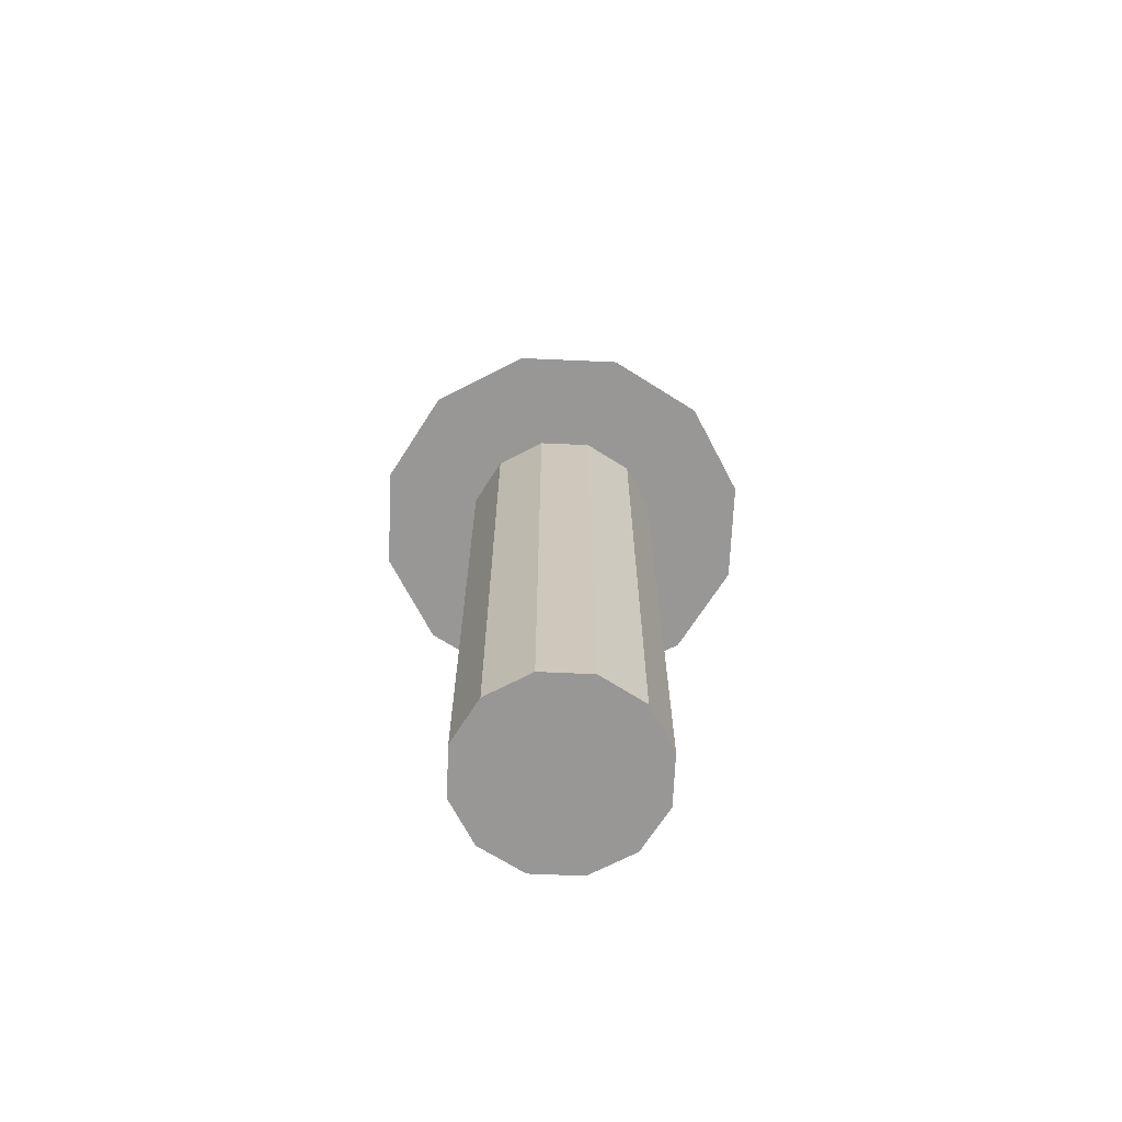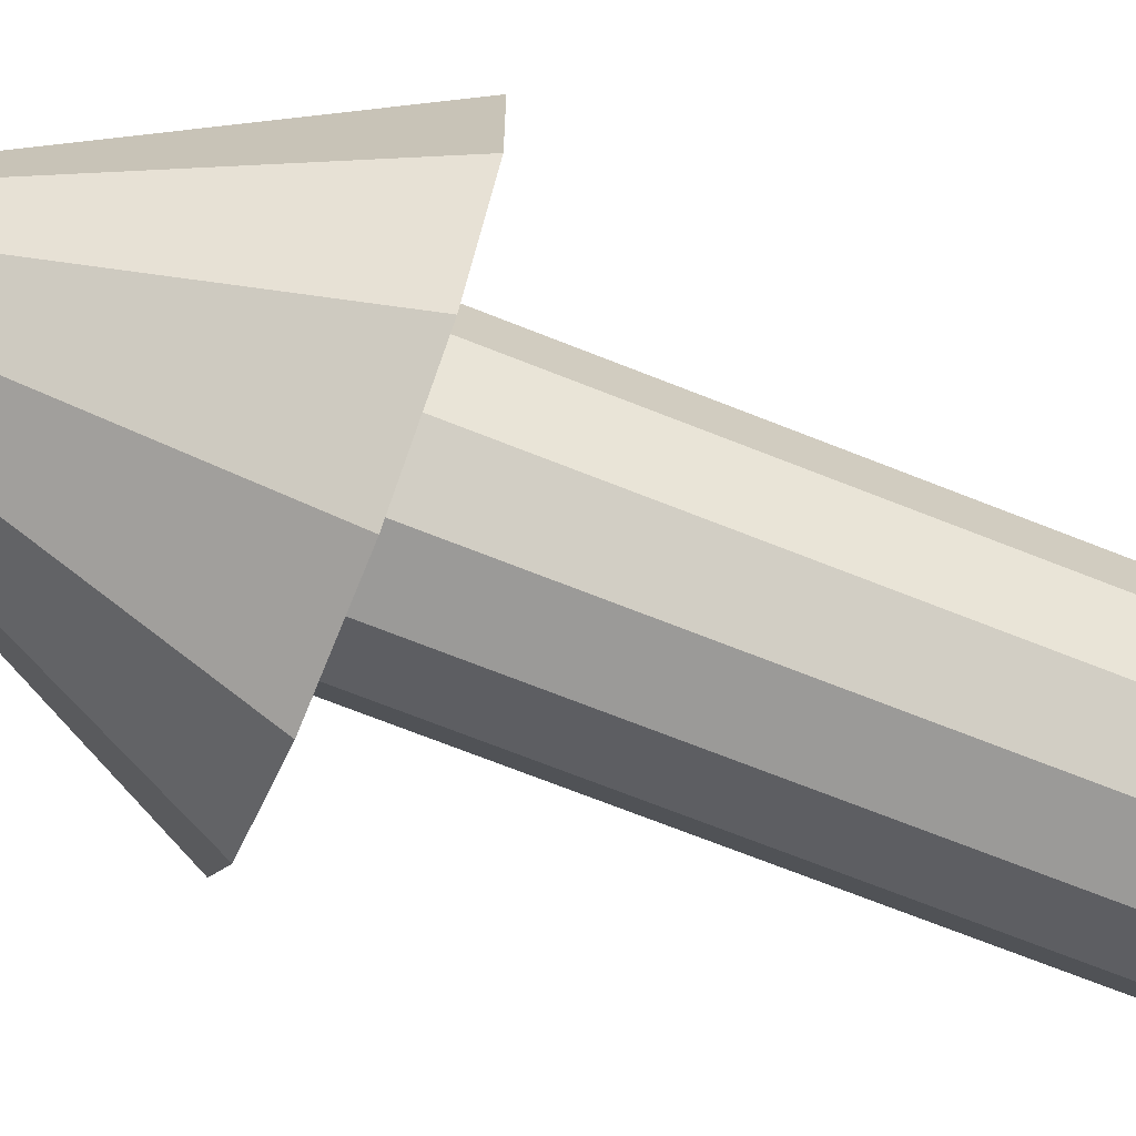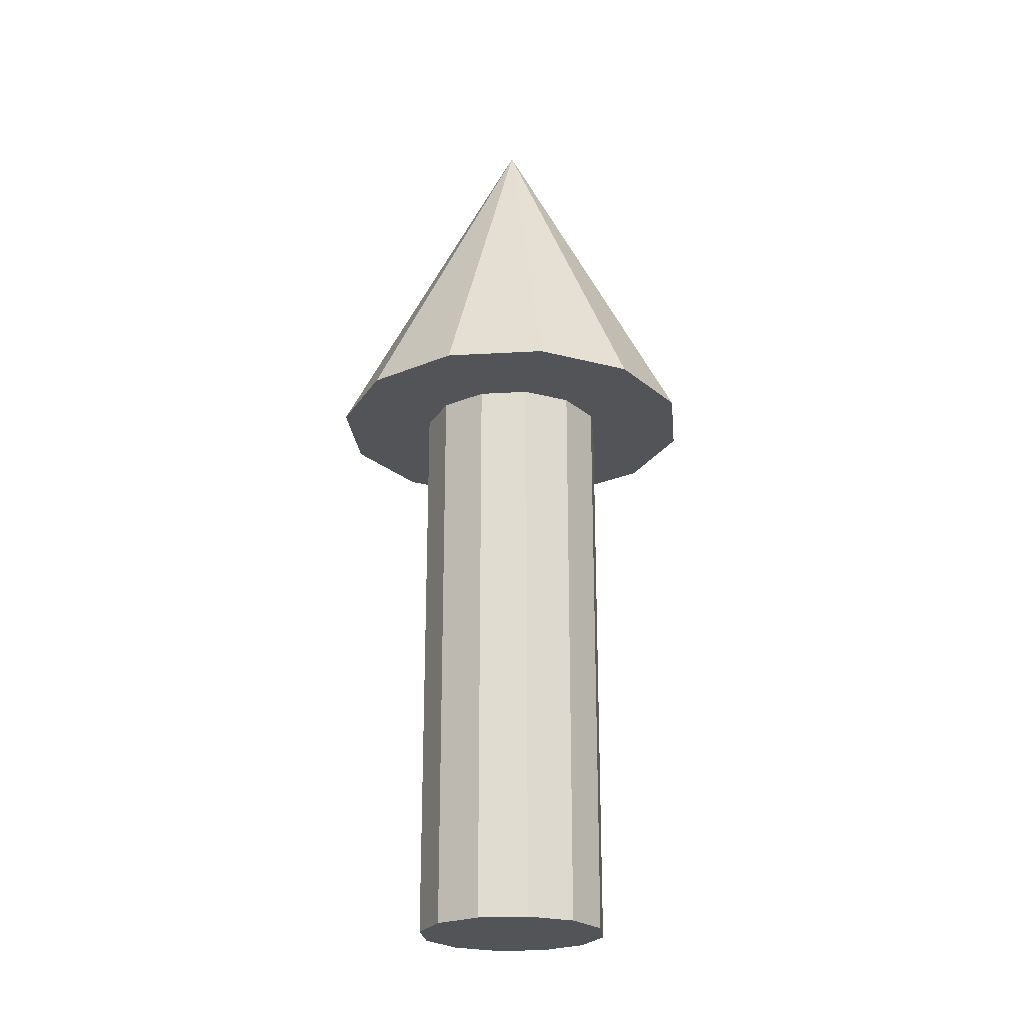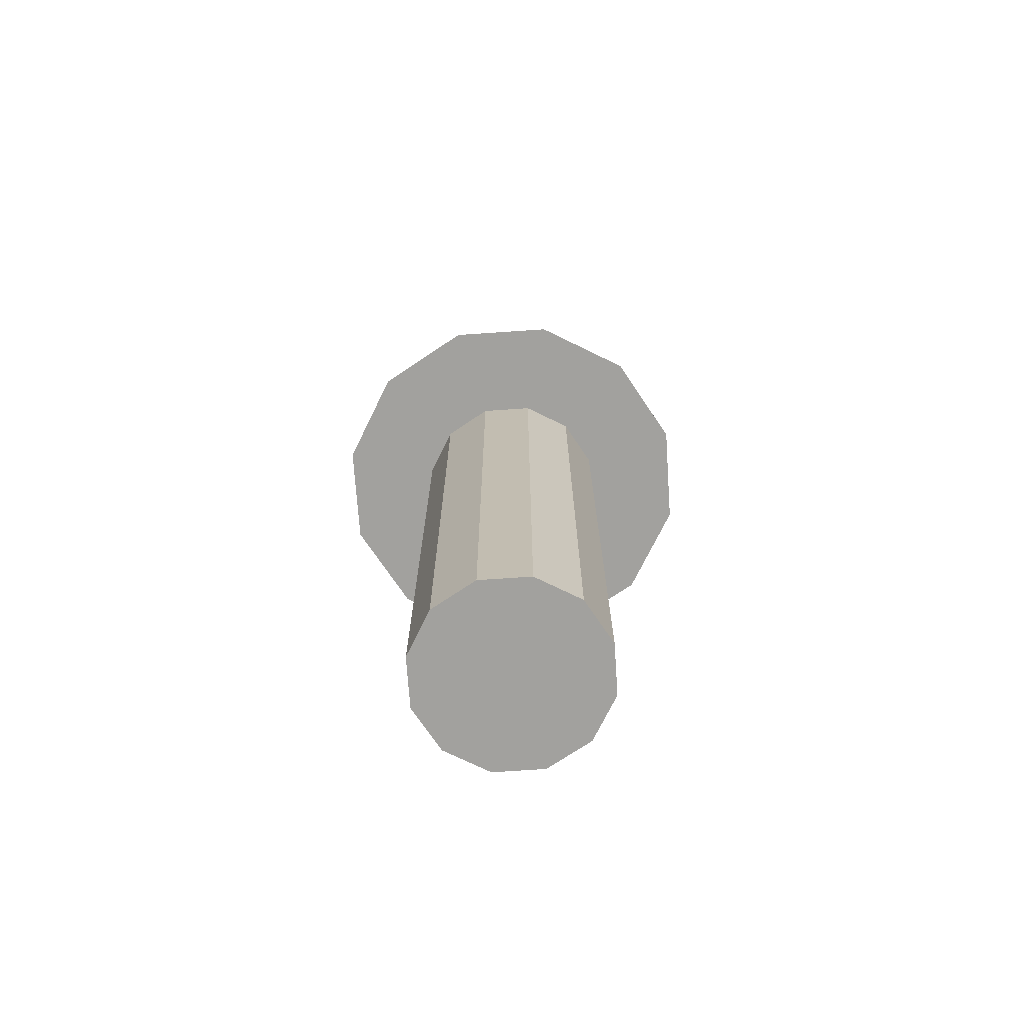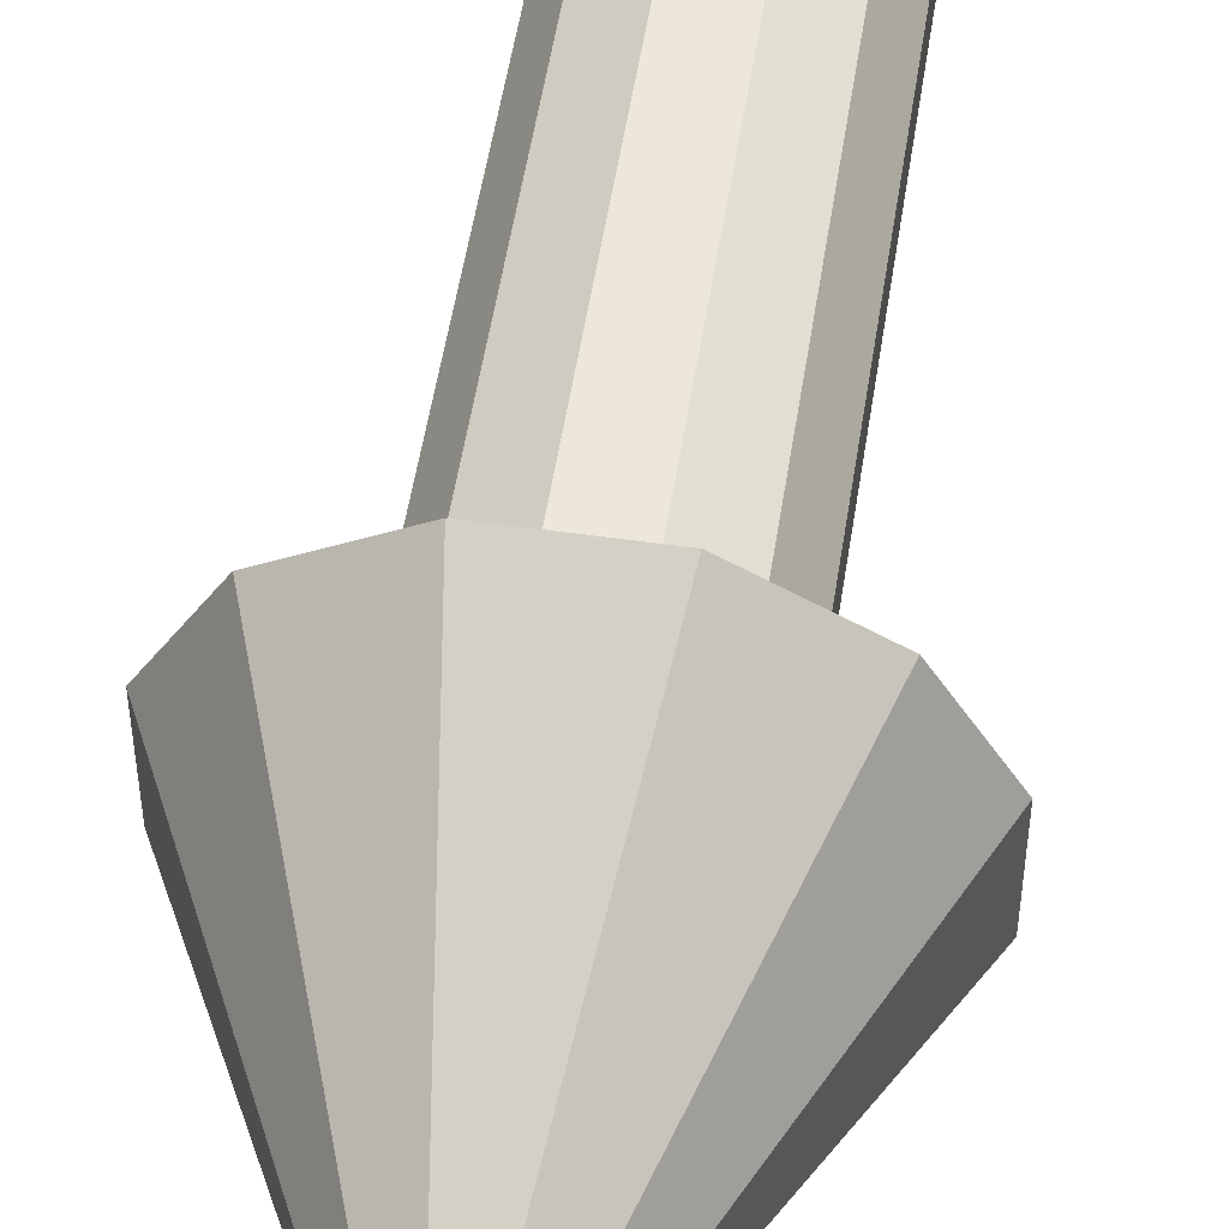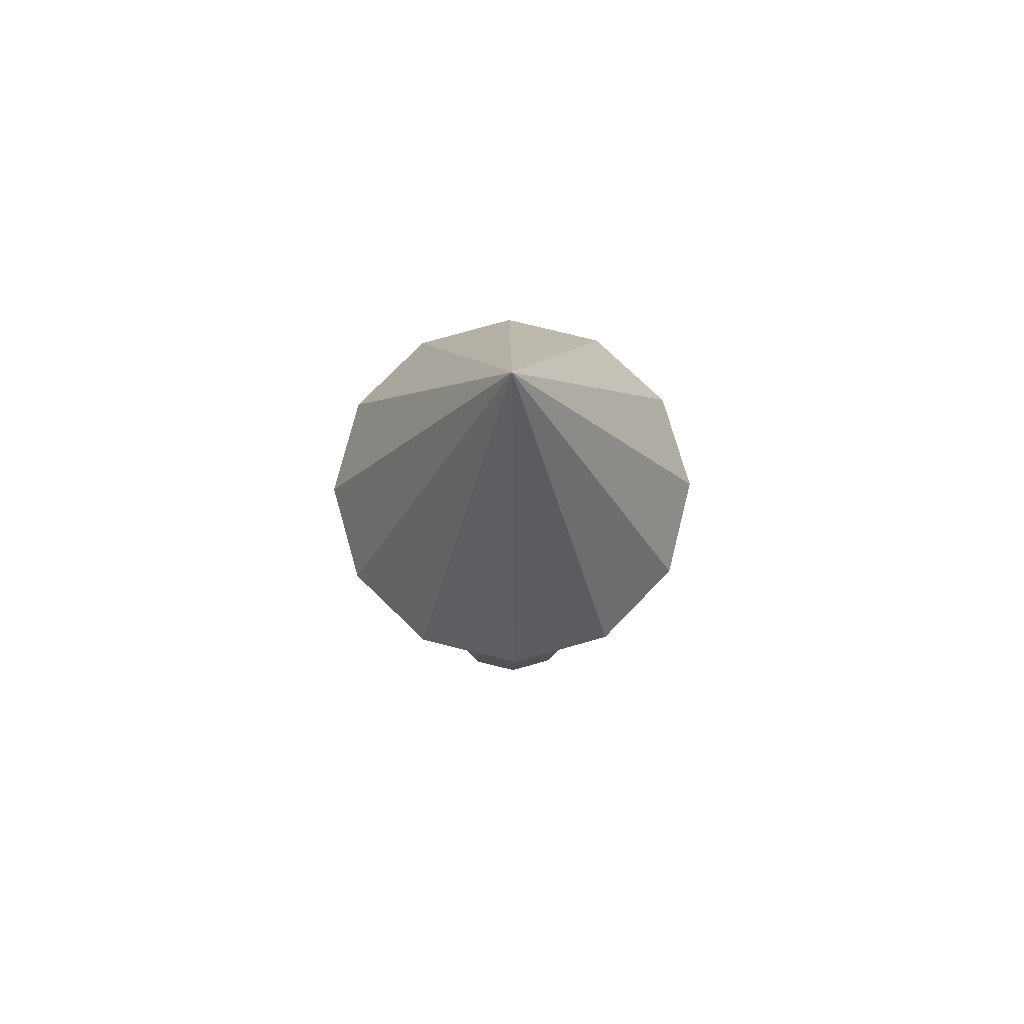
<metadata>
{"format":"obj","ext":"obj","renderer":"f3d","projection":"perspective","resolution":1024,"background":"white","views":[{"elev":-68.3,"azim":87.5,"up":"+Y"},{"elev":-69.3,"azim":-111.8,"up":"+Z"},{"elev":-23.4,"azim":65.6,"up":"+Y"},{"elev":-72.1,"azim":63.9,"up":"+Y"},{"elev":52.5,"azim":-171.3,"up":"+Z"},{"elev":74.9,"azim":134.1,"up":"+Y"}]}
</metadata>
<code>
o cylinder.003
v 0.09151 -0.03125 0.09151
v 0.03349 -0.03125 0.125
v -0 -0.03125 -0
v 0.09151 0.7812 0.09151
v 0.03349 0.7812 0.125
v -0 0.7812 0
v 0.125 -0.03125 0.03349
v 0.125 0.7812 0.03349
v 0.125 -0.03125 -0.03349
v 0.125 0.7812 -0.03349
v 0.09151 -0.03125 -0.09151
v 0.09151 0.7812 -0.09151
v 0.03349 -0.03125 -0.125
v 0.03349 0.7812 -0.125
v -0.03349 -0.03125 -0.125
v -0.03349 0.7812 -0.125
v -0.09151 -0.03125 -0.09151
v -0.09151 0.7812 -0.09151
v -0.125 -0.03125 -0.03349
v -0.125 0.7812 -0.03349
v -0.125 -0.03125 0.03349
v -0.125 0.7812 0.03349
v -0.09151 -0.03125 0.09151
v -0.09151 0.7812 0.09151
v -0.03349 -0.03125 0.125
v -0.03349 0.7812 0.125
f 1 2 3
f 1 5 2
f 5 4 6
f 7 1 3
f 7 4 1
f 4 8 6
f 9 7 3
f 9 8 7
f 8 10 6
f 11 9 3
f 11 10 9
f 10 12 6
f 13 11 3
f 13 12 11
f 12 14 6
f 15 13 3
f 15 14 13
f 14 16 6
f 17 15 3
f 17 16 15
f 16 18 6
f 19 17 3
f 19 18 17
f 18 20 6
f 21 19 3
f 21 20 19
f 20 22 6
f 23 21 3
f 23 22 21
f 22 24 6
f 25 23 3
f 25 24 23
f 24 26 6
f 2 25 3
f 2 26 25
f 26 5 6
f 1 4 5
f 7 8 4
f 9 10 8
f 11 12 10
f 13 14 12
f 15 16 14
f 17 18 16
f 19 20 18
f 21 22 20
f 23 24 22
f 25 26 24
f 2 5 26
o cone.001
v 0.183 0.75 0.183
v 0.06699 0.75 0.25
v -0 0.75 0
v -0 1.25 0
v 0.25 0.75 0.06699
v 0.25 0.75 -0.06699
v 0.183 0.75 -0.183
v 0.06699 0.75 -0.25
v -0.06699 0.75 -0.25
v -0.183 0.75 -0.183
v -0.25 0.75 -0.06699
v -0.25 0.75 0.06699
v -0.183 0.75 0.183
v -0.06699 0.75 0.25
f 27 28 29
f 28 27 30
f 31 27 29
f 27 31 30
f 32 31 29
f 31 32 30
f 33 32 29
f 32 33 30
f 34 33 29
f 33 34 30
f 35 34 29
f 34 35 30
f 36 35 29
f 35 36 30
f 37 36 29
f 36 37 30
f 38 37 29
f 37 38 30
f 39 38 29
f 38 39 30
f 40 39 29
f 39 40 30
f 28 40 29
f 40 28 30

</code>
